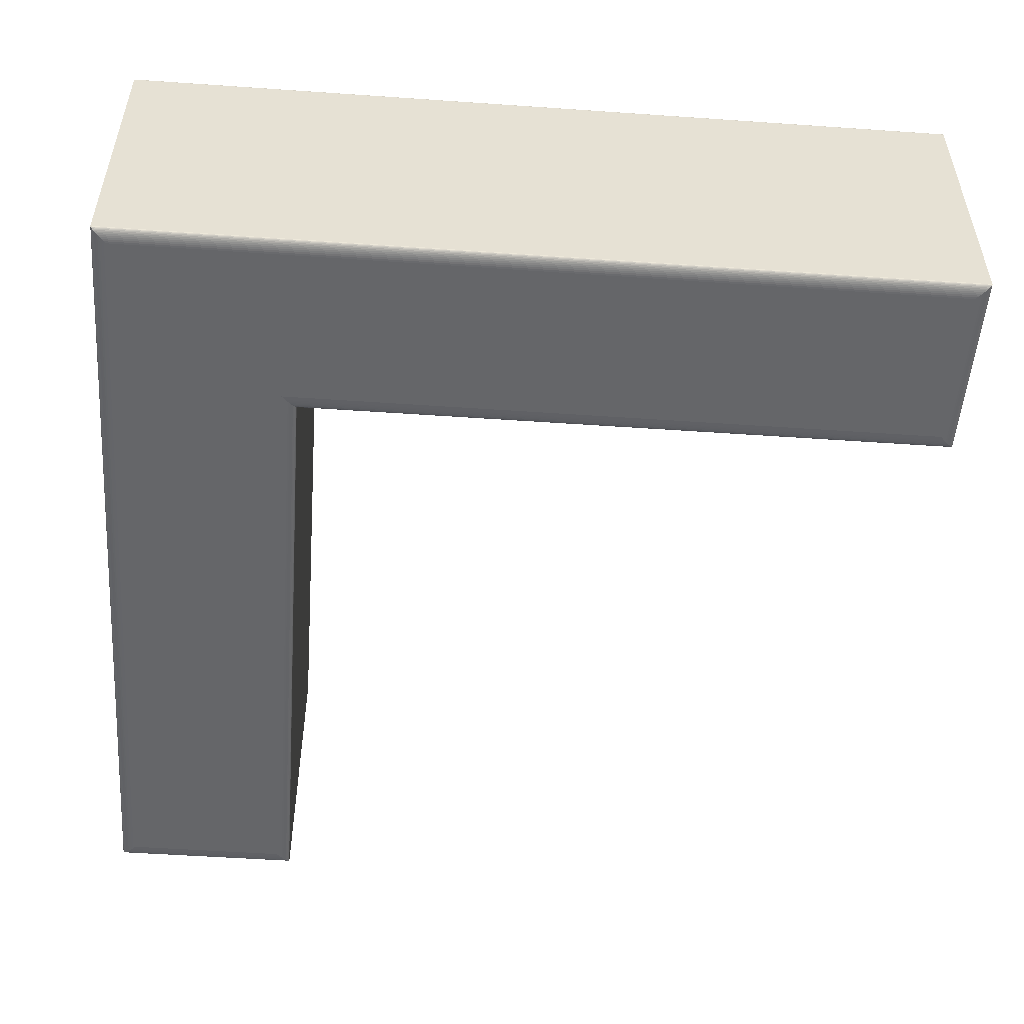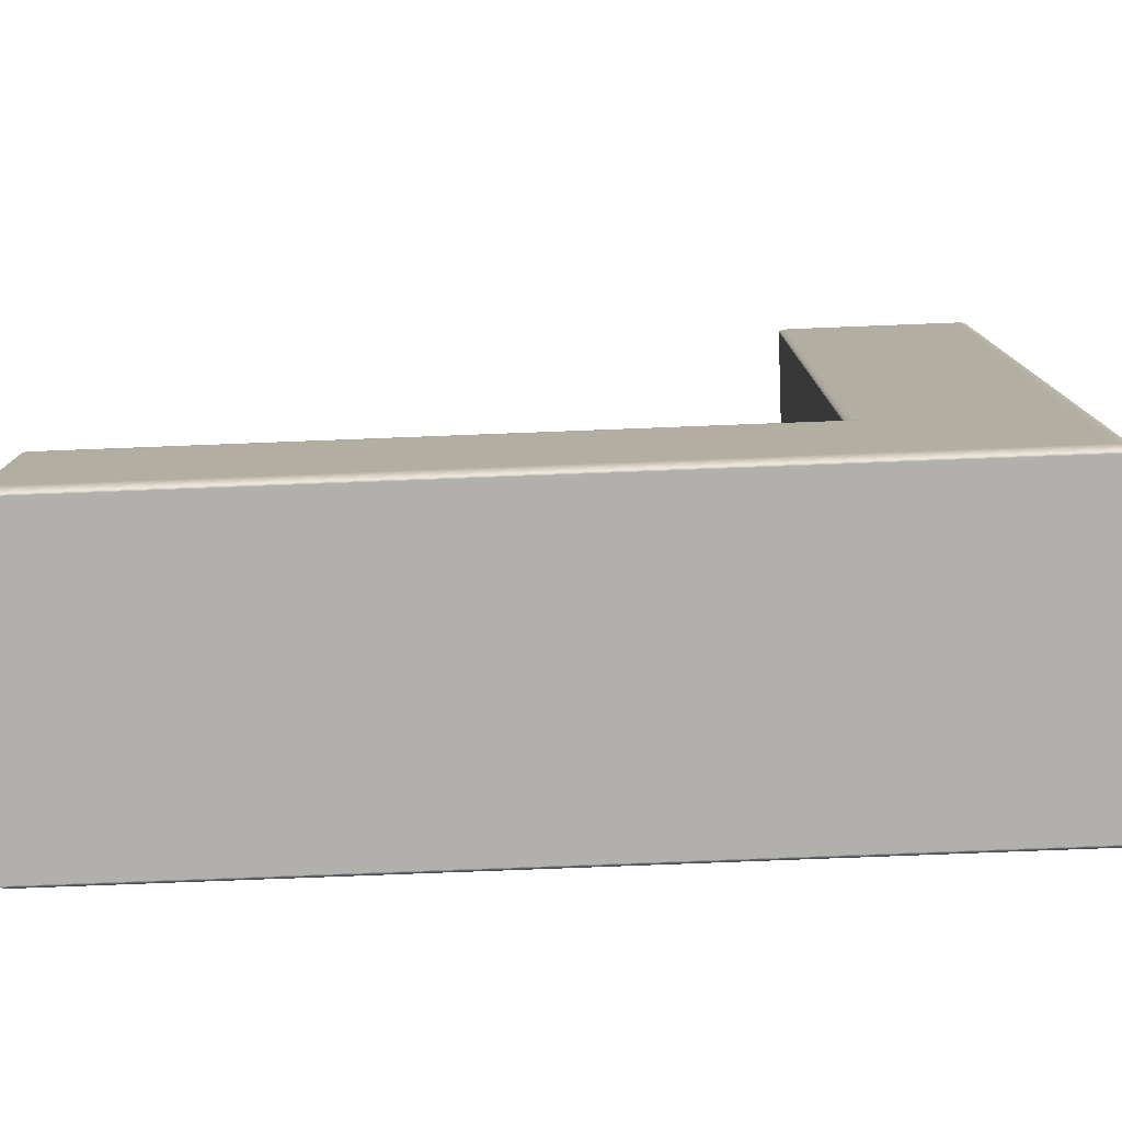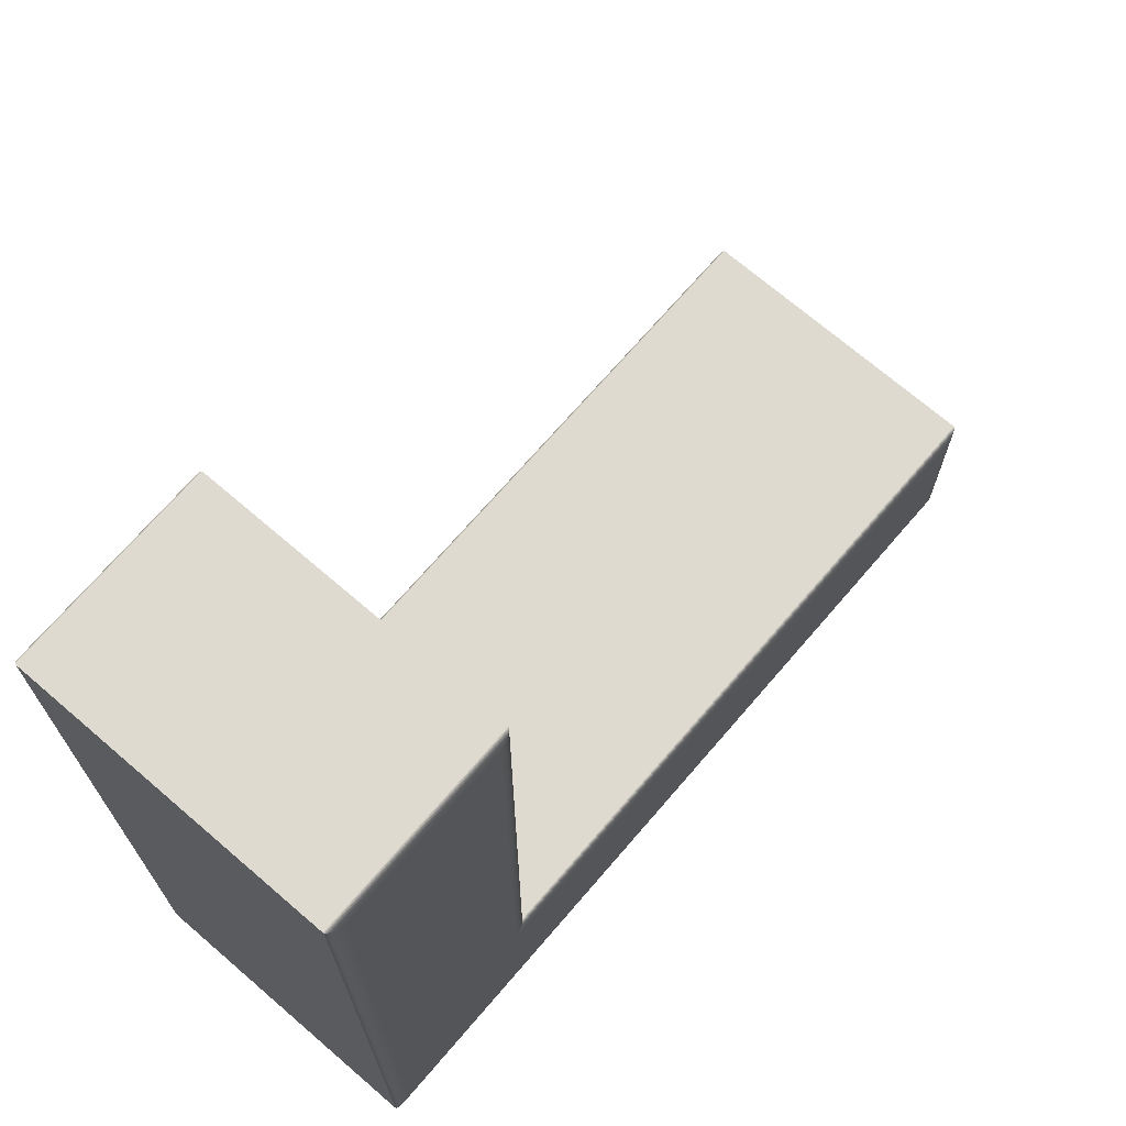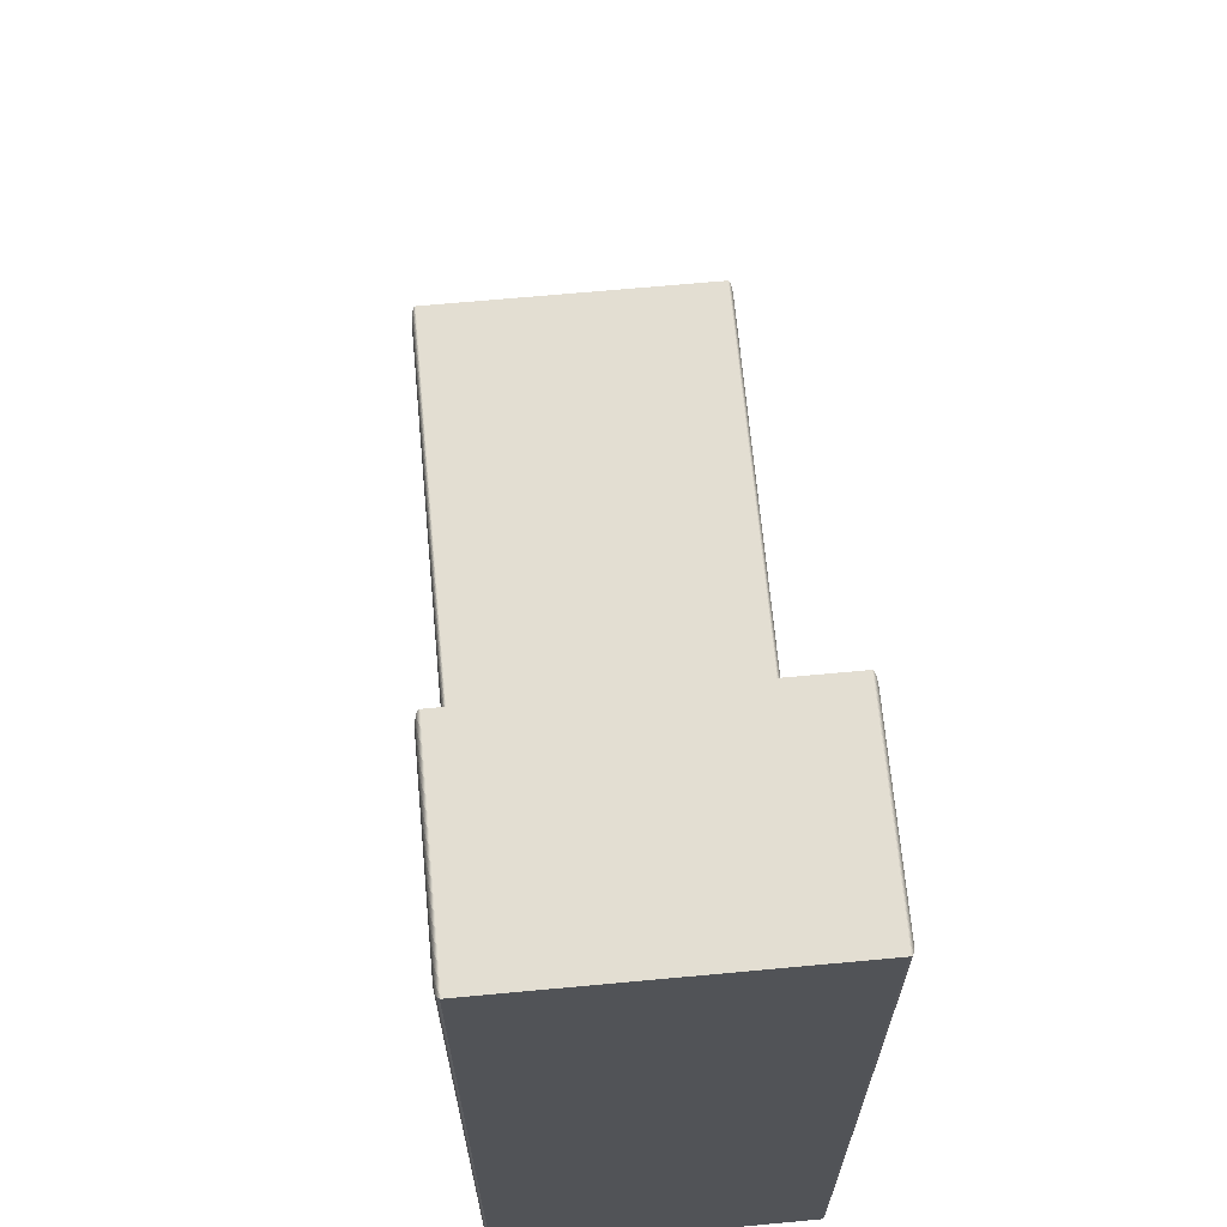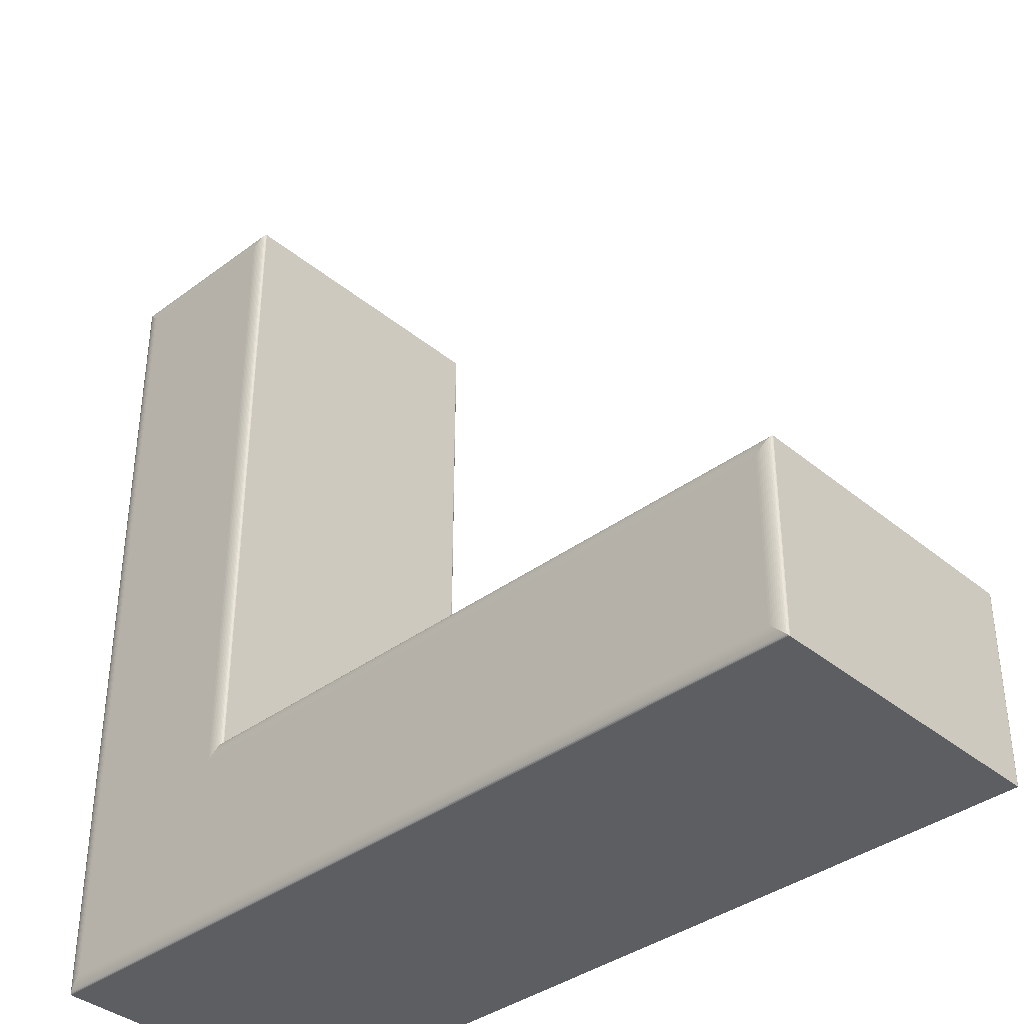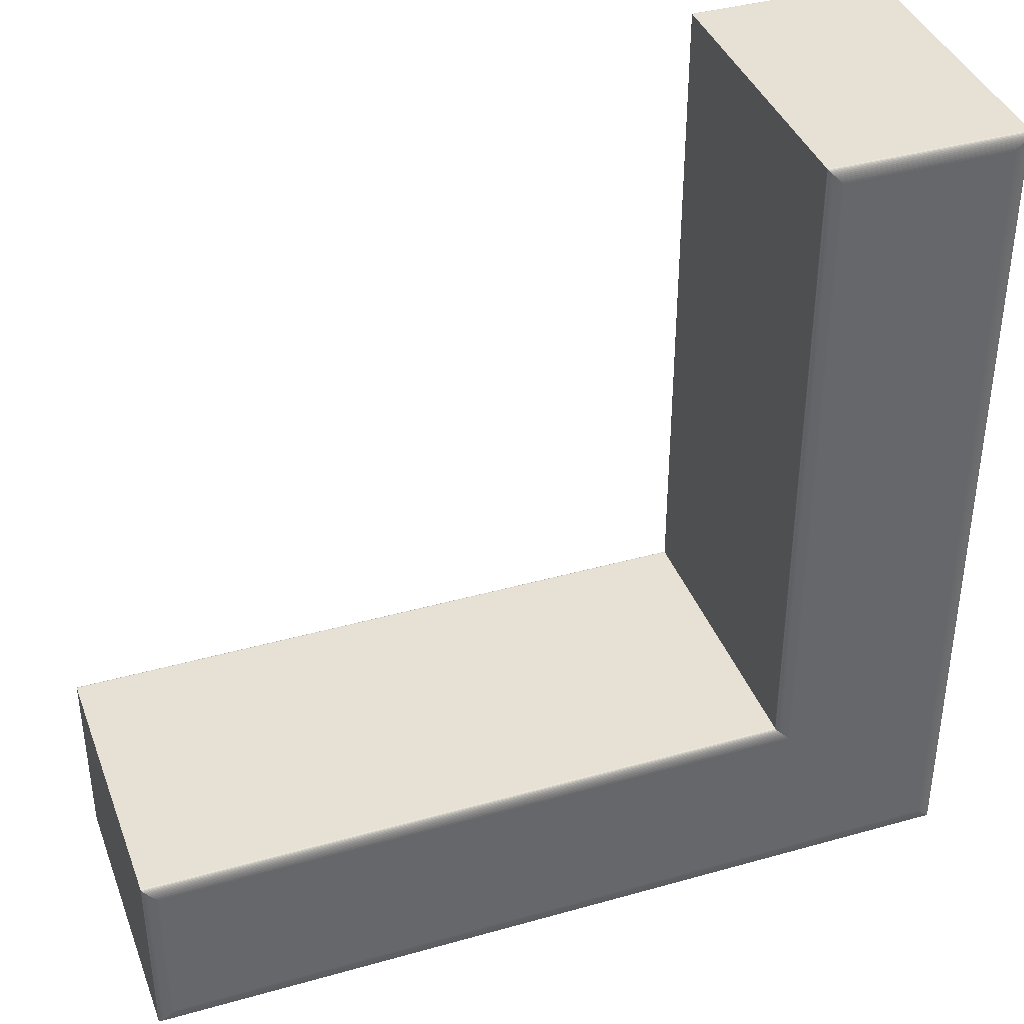
<metadata>
{"format":"obj","ext":"obj","renderer":"f3d","projection":"perspective","resolution":1024,"background":"white","views":[{"elev":-51.8,"azim":175.7,"up":"+Y"},{"elev":-78.8,"azim":2.2,"up":"+Z"},{"elev":70.6,"azim":130.7,"up":"+Z"},{"elev":67.4,"azim":84.7,"up":"+Z"},{"elev":-37.6,"azim":-136.4,"up":"+Z"},{"elev":39.0,"azim":-19.5,"up":"+Z"}]}
</metadata>
<code>
v -12 1.31 -0.9129
v -10.33 1.31 -0.9129
v -10.33 1.31 0.75
v -10.67 1.31 0.75
v -10.67 1.31 -0.5829
v -12 1.31 -0.5829
v -12 0.69 -0.9129
v -10.33 0.69 -0.9129
v -10.33 0.69 0.75
v -10.67 0.69 0.75
v -10.67 0.69 -0.5829
v -12 0.69 -0.5829
v -12 0.69 -0.9129
v -12 0.6901 -0.9171
v -12.01 0.6904 -0.9213
v -12.01 0.6909 -0.9253
v -12.02 0.6916 -0.9291
v -12.02 0.6924 -0.9325
v -12.02 0.6935 -0.9355
v -12.03 0.6946 -0.9381
v -12.03 0.6958 -0.9401
v -12.03 0.6972 -0.9416
v -12.03 0.6986 -0.9426
v -12.03 0.7 -0.9429
v -10.33 0.69 -0.9129
v -10.33 0.6901 -0.9171
v -10.32 0.6904 -0.9213
v -10.32 0.6909 -0.9253
v -10.32 0.6916 -0.9291
v -10.31 0.6924 -0.9325
v -10.31 0.6935 -0.9355
v -10.31 0.6946 -0.9381
v -10.31 0.6958 -0.9401
v -10.3 0.6972 -0.9416
v -10.3 0.6986 -0.9426
v -10.3 0.7 -0.9429
v -10.33 0.69 0.75
v -10.33 0.6901 0.7543
v -10.32 0.6904 0.7585
v -10.32 0.6909 0.7625
v -10.32 0.6916 0.7662
v -10.31 0.6924 0.7696
v -10.31 0.6935 0.7727
v -10.31 0.6946 0.7752
v -10.31 0.6958 0.7773
v -10.3 0.6972 0.7788
v -10.3 0.6986 0.7797
v -10.3 0.7 0.78
v -10.67 0.69 0.75
v -10.67 0.6901 0.7543
v -10.68 0.6904 0.7585
v -10.68 0.6909 0.7625
v -10.68 0.6916 0.7662
v -10.69 0.6924 0.7696
v -10.69 0.6935 0.7727
v -10.69 0.6946 0.7752
v -10.69 0.6958 0.7773
v -10.7 0.6972 0.7788
v -10.7 0.6986 0.7797
v -10.7 0.7 0.78
v -10.67 0.69 -0.5829
v -10.67 0.6901 -0.5786
v -10.68 0.6904 -0.5744
v -10.68 0.6909 -0.5704
v -10.68 0.6916 -0.5666
v -10.69 0.6924 -0.5632
v -10.69 0.6935 -0.5602
v -10.69 0.6946 -0.5576
v -10.69 0.6958 -0.5556
v -10.7 0.6972 -0.5541
v -10.7 0.6986 -0.5532
v -10.7 0.7 -0.5529
v -12 0.69 -0.5829
v -12 0.6901 -0.5786
v -12.01 0.6904 -0.5744
v -12.01 0.6909 -0.5704
v -12.02 0.6916 -0.5666
v -12.02 0.6924 -0.5632
v -12.02 0.6935 -0.5602
v -12.03 0.6946 -0.5576
v -12.03 0.6958 -0.5556
v -12.03 0.6972 -0.5541
v -12.03 0.6986 -0.5532
v -12.03 0.7 -0.5529
v -12.03 0.7 -0.9429
v -12.03 1.3 -0.9429
v -10.3 0.7 -0.9429
v -10.3 1.3 -0.9429
v -10.3 0.7 0.78
v -10.3 1.3 0.78
v -10.7 0.7 0.78
v -10.7 1.3 0.78
v -10.7 0.7 -0.5529
v -10.7 1.3 -0.5529
v -12.03 0.7 -0.5529
v -12.03 1.3 -0.5529
v -12.03 1.3 -0.9429
v -12.03 1.301 -0.9426
v -12.03 1.303 -0.9416
v -12.03 1.304 -0.9401
v -12.03 1.305 -0.9381
v -12.02 1.307 -0.9355
v -12.02 1.308 -0.9325
v -12.02 1.308 -0.9291
v -12.01 1.309 -0.9253
v -12.01 1.31 -0.9213
v -12 1.31 -0.9171
v -12 1.31 -0.9129
v -10.3 1.3 -0.9429
v -10.3 1.301 -0.9426
v -10.3 1.303 -0.9416
v -10.31 1.304 -0.9401
v -10.31 1.305 -0.9381
v -10.31 1.307 -0.9355
v -10.31 1.308 -0.9325
v -10.32 1.308 -0.9291
v -10.32 1.309 -0.9253
v -10.32 1.31 -0.9213
v -10.33 1.31 -0.9171
v -10.33 1.31 -0.9129
v -10.3 1.3 0.78
v -10.3 1.301 0.7797
v -10.3 1.303 0.7788
v -10.31 1.304 0.7773
v -10.31 1.305 0.7752
v -10.31 1.307 0.7727
v -10.31 1.308 0.7696
v -10.32 1.308 0.7662
v -10.32 1.309 0.7625
v -10.32 1.31 0.7585
v -10.33 1.31 0.7543
v -10.33 1.31 0.75
v -10.7 1.3 0.78
v -10.7 1.301 0.7797
v -10.7 1.303 0.7788
v -10.69 1.304 0.7773
v -10.69 1.305 0.7752
v -10.69 1.307 0.7727
v -10.69 1.308 0.7696
v -10.68 1.308 0.7662
v -10.68 1.309 0.7625
v -10.68 1.31 0.7585
v -10.67 1.31 0.7543
v -10.67 1.31 0.75
v -10.7 1.3 -0.5529
v -10.7 1.301 -0.5532
v -10.7 1.303 -0.5541
v -10.69 1.304 -0.5556
v -10.69 1.305 -0.5576
v -10.69 1.307 -0.5602
v -10.69 1.308 -0.5632
v -10.68 1.308 -0.5666
v -10.68 1.309 -0.5704
v -10.68 1.31 -0.5744
v -10.67 1.31 -0.5786
v -10.67 1.31 -0.5829
v -12.03 1.3 -0.5529
v -12.03 1.301 -0.5532
v -12.03 1.303 -0.5541
v -12.03 1.304 -0.5556
v -12.03 1.305 -0.5576
v -12.02 1.307 -0.5602
v -12.02 1.308 -0.5632
v -12.02 1.308 -0.5666
v -12.01 1.309 -0.5704
v -12.01 1.31 -0.5744
v -12 1.31 -0.5786
v -12 1.31 -0.5829
f 6 2 1
f 6 5 2
f 5 3 2
f 4 3 5
f 8 12 7
f 11 12 8
f 9 11 8
f 9 10 11
f 26 13 14
f 27 14 15
f 28 15 16
f 29 16 17
f 30 17 18
f 19 30 18
f 32 19 20
f 33 20 21
f 34 21 22
f 35 22 23
f 36 23 24
f 38 25 26
f 39 26 27
f 28 39 27
f 41 28 29
f 42 29 30
f 43 30 31
f 44 31 32
f 45 32 33
f 34 45 33
f 47 34 35
f 48 35 36
f 50 37 38
f 51 38 39
f 40 51 39
f 53 40 41
f 54 41 42
f 55 42 43
f 56 43 44
f 57 44 45
f 46 57 45
f 59 46 47
f 60 47 48
f 62 49 50
f 63 50 51
f 64 51 52
f 65 52 53
f 66 53 54
f 67 54 55
f 68 55 56
f 69 56 57
f 70 57 58
f 71 58 59
f 72 59 60
f 62 73 61
f 63 74 62
f 64 75 63
f 65 76 64
f 66 77 65
f 67 78 66
f 68 79 67
f 69 80 68
f 70 81 69
f 71 82 70
f 72 83 71
f 14 73 74
f 75 14 74
f 76 15 75
f 17 76 77
f 18 77 78
f 79 18 78
f 20 79 80
f 21 80 81
f 22 81 82
f 23 82 83
f 24 83 84
f 88 85 86
f 90 87 88
f 92 89 90
f 94 91 92
f 96 93 94
f 86 95 96
f 110 97 98
f 111 98 99
f 112 99 100
f 113 100 101
f 114 101 102
f 115 102 103
f 116 103 104
f 105 116 104
f 118 105 106
f 119 106 107
f 120 107 108
f 122 109 110
f 123 110 111
f 124 111 112
f 125 112 113
f 126 113 114
f 115 126 114
f 128 115 116
f 129 116 117
f 130 117 118
f 131 118 119
f 132 119 120
f 134 121 122
f 135 122 123
f 136 123 124
f 125 136 124
f 138 125 126
f 139 126 127
f 140 127 128
f 129 140 128
f 142 129 130
f 131 142 130
f 144 131 132
f 134 145 133
f 135 146 134
f 136 147 135
f 137 148 136
f 138 149 137
f 139 150 138
f 140 151 139
f 141 152 140
f 142 153 141
f 143 154 142
f 144 155 143
f 158 145 146
f 159 146 147
f 160 147 148
f 161 148 149
f 162 149 150
f 163 150 151
f 164 151 152
f 165 152 153
f 166 153 154
f 167 154 155
f 168 155 156
f 98 157 158
f 99 158 159
f 160 99 159
f 101 160 161
f 162 101 161
f 103 162 163
f 104 163 164
f 165 104 164
f 106 165 166
f 107 166 167
f 108 167 168
f 26 25 13
f 27 26 14
f 28 27 15
f 29 28 16
f 30 29 17
f 19 31 30
f 32 31 19
f 33 32 20
f 34 33 21
f 35 34 22
f 36 35 23
f 38 37 25
f 39 38 26
f 28 40 39
f 41 40 28
f 42 41 29
f 43 42 30
f 44 43 31
f 45 44 32
f 34 46 45
f 47 46 34
f 48 47 35
f 50 49 37
f 51 50 38
f 40 52 51
f 53 52 40
f 54 53 41
f 55 54 42
f 56 55 43
f 57 56 44
f 46 58 57
f 59 58 46
f 60 59 47
f 62 61 49
f 63 62 50
f 64 63 51
f 65 64 52
f 66 65 53
f 67 66 54
f 68 67 55
f 69 68 56
f 70 69 57
f 71 70 58
f 72 71 59
f 62 74 73
f 63 75 74
f 64 76 75
f 65 77 76
f 66 78 77
f 67 79 78
f 68 80 79
f 69 81 80
f 70 82 81
f 71 83 82
f 72 84 83
f 14 13 73
f 75 15 14
f 76 16 15
f 17 16 76
f 18 17 77
f 79 19 18
f 20 19 79
f 21 20 80
f 22 21 81
f 23 22 82
f 24 23 83
f 88 87 85
f 90 89 87
f 92 91 89
f 94 93 91
f 96 95 93
f 86 85 95
f 110 109 97
f 111 110 98
f 112 111 99
f 113 112 100
f 114 113 101
f 115 114 102
f 116 115 103
f 105 117 116
f 118 117 105
f 119 118 106
f 120 119 107
f 122 121 109
f 123 122 110
f 124 123 111
f 125 124 112
f 126 125 113
f 115 127 126
f 128 127 115
f 129 128 116
f 130 129 117
f 131 130 118
f 132 131 119
f 134 133 121
f 135 134 122
f 136 135 123
f 125 137 136
f 138 137 125
f 139 138 126
f 140 139 127
f 129 141 140
f 142 141 129
f 131 143 142
f 144 143 131
f 134 146 145
f 135 147 146
f 136 148 147
f 137 149 148
f 138 150 149
f 139 151 150
f 140 152 151
f 141 153 152
f 142 154 153
f 143 155 154
f 144 156 155
f 158 157 145
f 159 158 146
f 160 159 147
f 161 160 148
f 162 161 149
f 163 162 150
f 164 163 151
f 165 164 152
f 166 165 153
f 167 166 154
f 168 167 155
f 98 97 157
f 99 98 158
f 160 100 99
f 101 100 160
f 162 102 101
f 103 102 162
f 104 103 163
f 165 105 104
f 106 105 165
f 107 106 166
f 108 107 167

</code>
